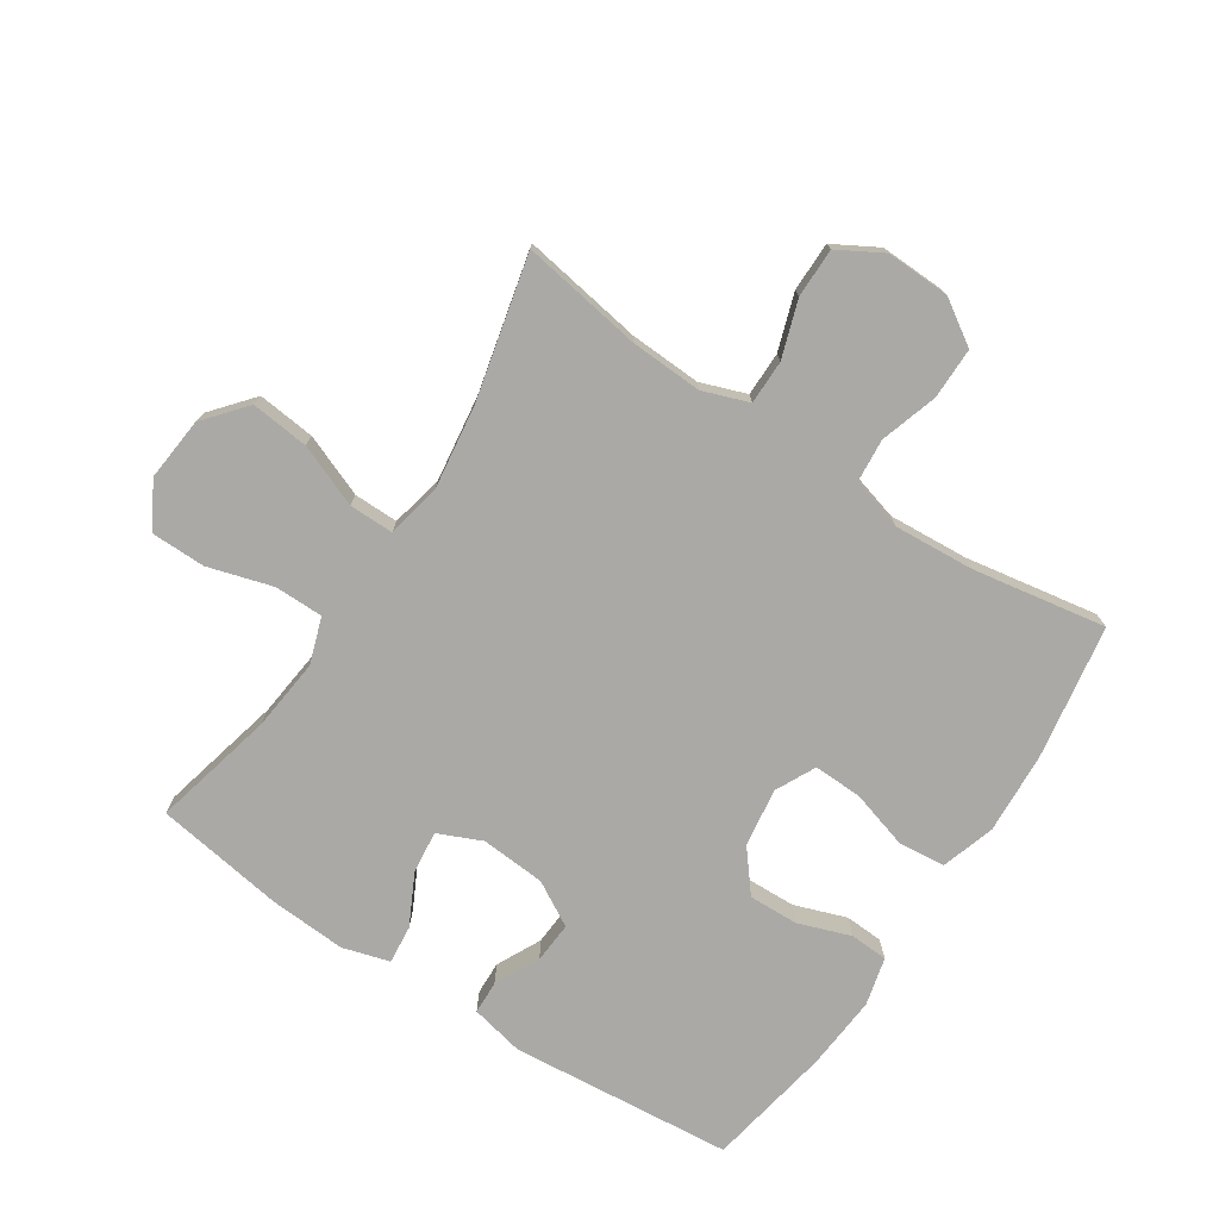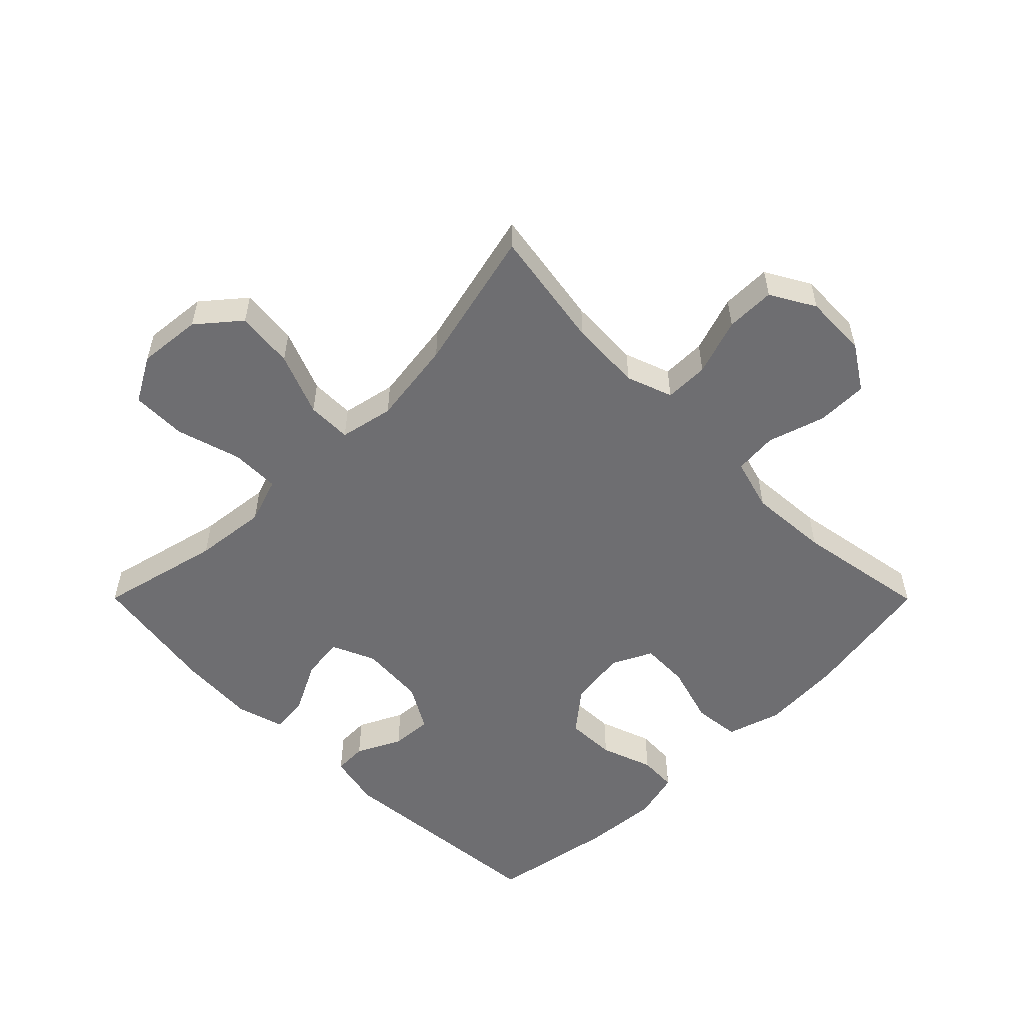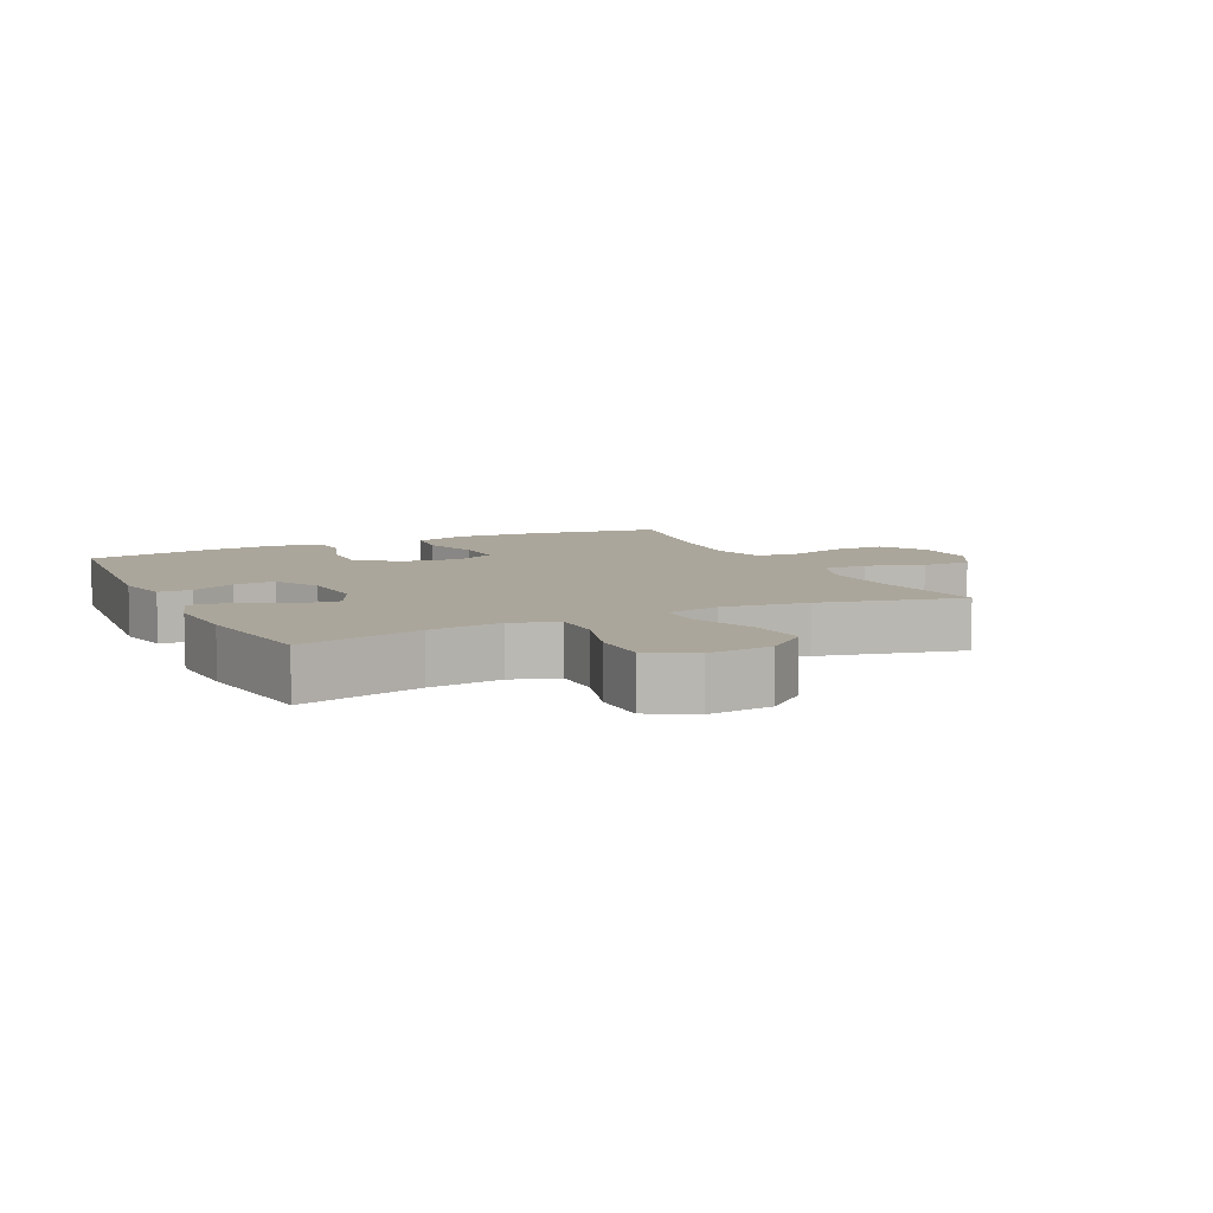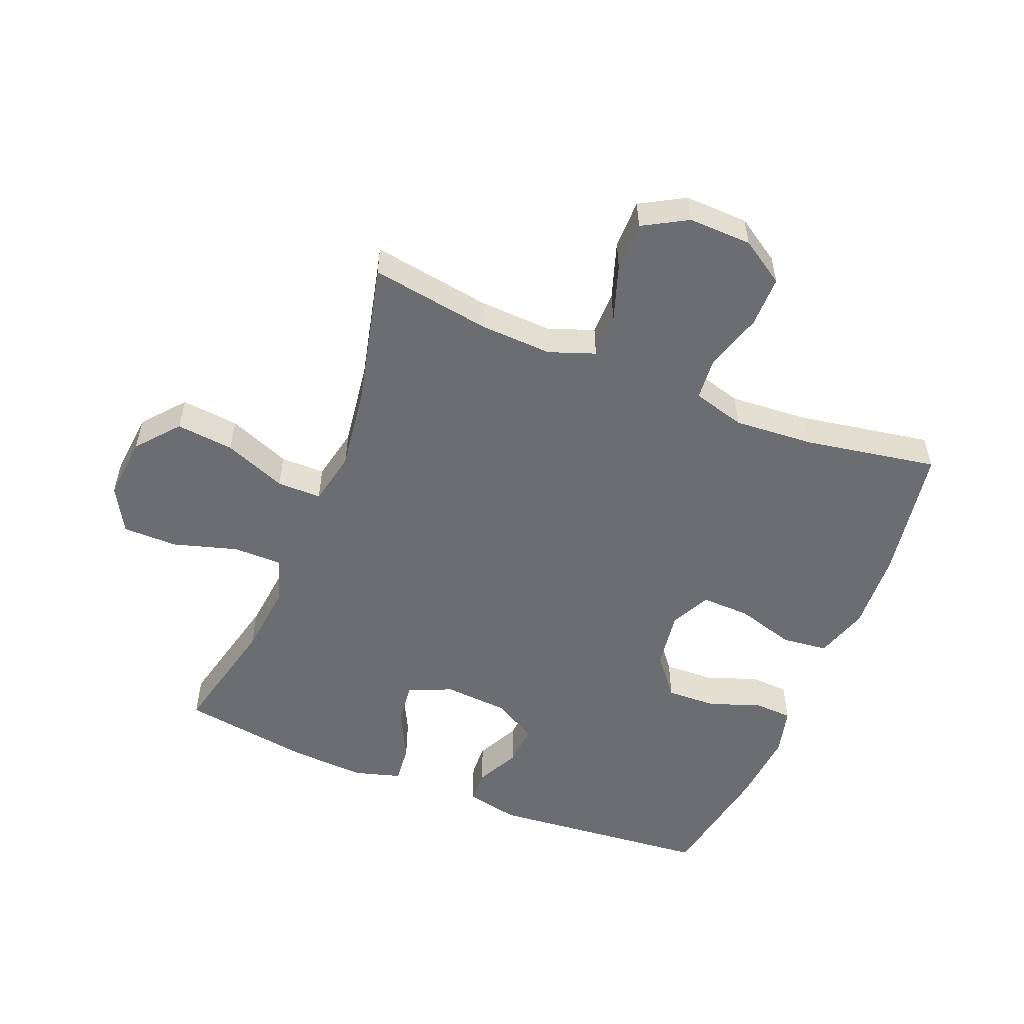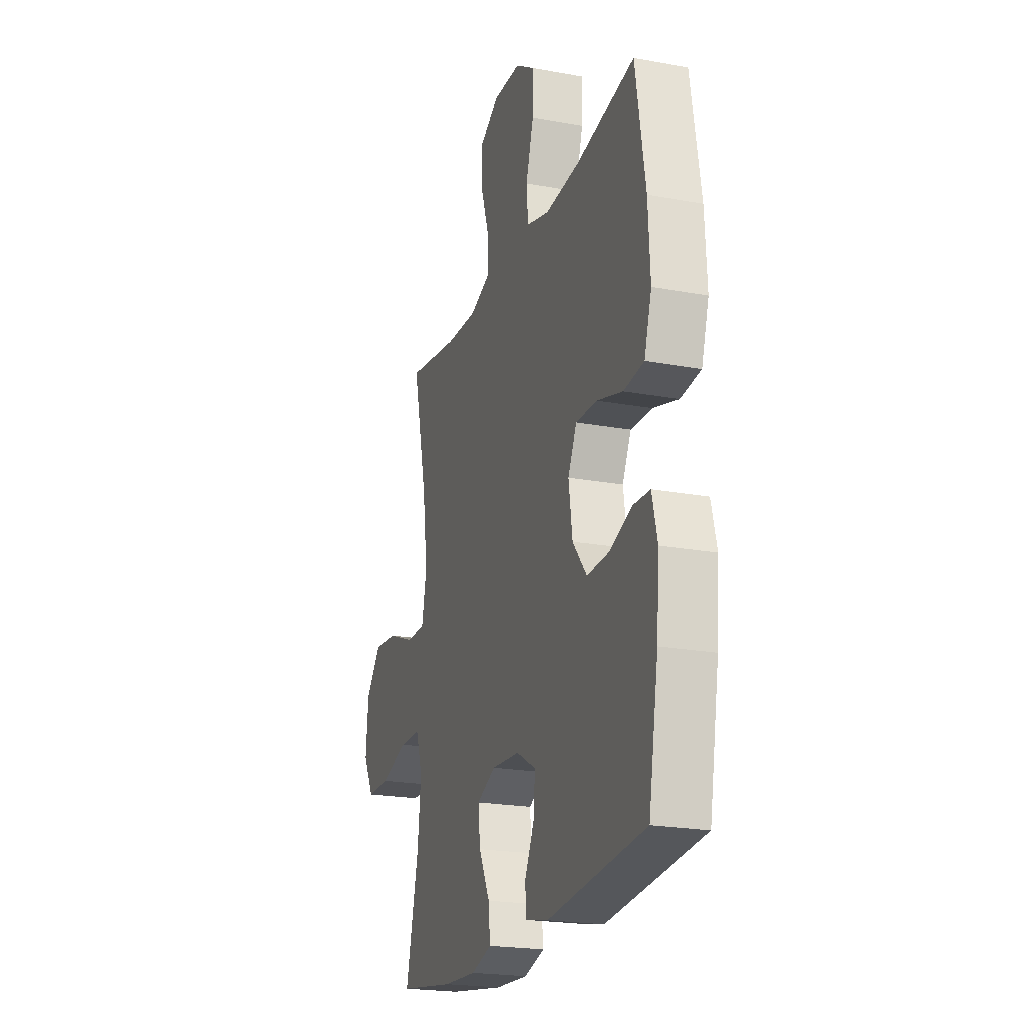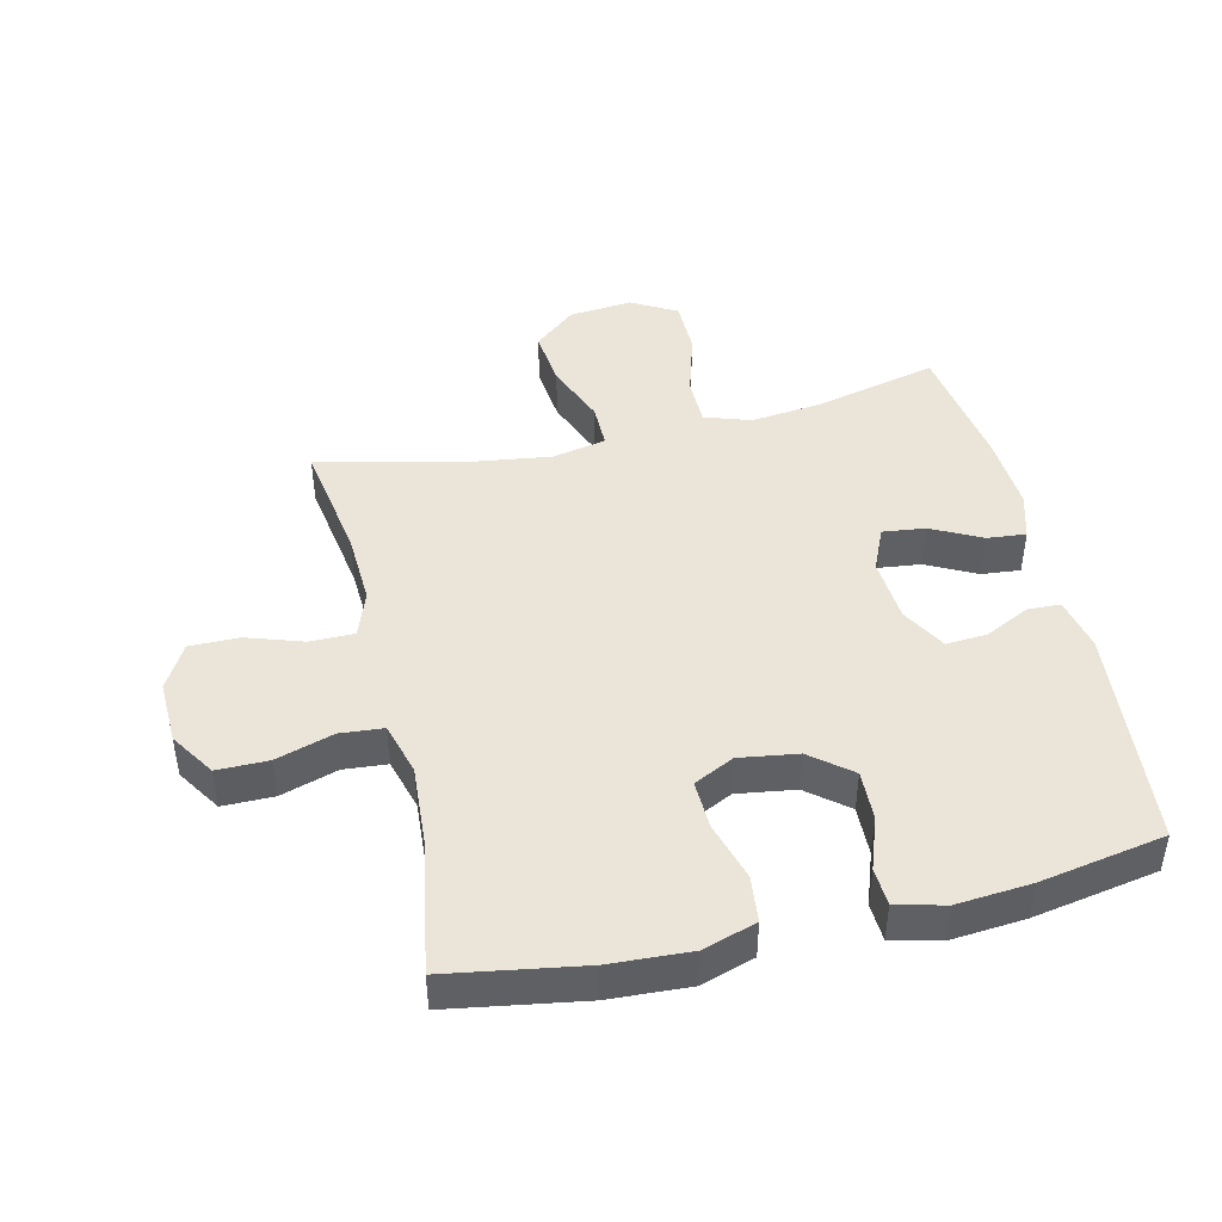
<metadata>
{"format":"obj","ext":"obj","renderer":"f3d","projection":"perspective","resolution":1024,"background":"white","views":[{"elev":-75.5,"azim":-33.3,"up":"+Y"},{"elev":-54.4,"azim":-45.1,"up":"+Y"},{"elev":7.9,"azim":-115.7,"up":"+Y"},{"elev":-54.0,"azim":-21.9,"up":"+Y"},{"elev":-21.7,"azim":72.0,"up":"+Z"},{"elev":44.9,"azim":76.8,"up":"+Y"}]}
</metadata>
<code>
o path2174
v -0.2638 0.0375 -0.564
v -0.1412 0.0375 -0.5713
v -0.06581 0.0375 -0.5494
v -0.07196 0.0375 -0.4871
v -0.1127 0.0375 -0.4068
v -0.1206 0.0375 -0.3389
v -0.05064 0.0375 -0.3082
v 0.05321 0.0375 -0.3156
v 0.1248 0.0375 -0.3564
v 0.1202 0.0375 -0.4224
v 0.08495 0.0375 -0.4935
v 0.08674 0.0375 -0.5466
v 0.1725 0.0375 -0.5651
v 0.5298 0.0375 -0.532
v 0.5659 0.0375 -0.3315
v 0.5761 0.0375 -0.2117
v 0.5568 0.0375 -0.1341
v 0.4957 0.0375 -0.1309
v 0.4118 0.0375 -0.1607
v 0.3319 0.0375 -0.1634
v 0.2798 0.0375 -0.09867
v 0.266 0.0375 -0.004909
v 0.2981 0.0375 0.05981
v 0.3761 0.0375 0.05735
v 0.4708 0.0375 0.02933
v 0.5451 0.0375 0.03733
v 0.5723 0.0375 0.1237
v 0.5653 0.0375 0.2536
v 0.5298 0.0375 0.4697
v 0.3157 0.0375 0.433
v 0.1873 0.0375 0.4242
v 0.103 0.0375 0.4481
v 0.09715 0.0375 0.5177
v 0.126 0.0375 0.6098
v 0.1261 0.0375 0.6923
v 0.05506 0.0375 0.7382
v -0.04678 0.0375 0.7414
v -0.1182 0.0375 0.701
v -0.1183 0.0375 0.6218
v -0.08796 0.0375 0.5305
v -0.0883 0.0375 0.4598
v -0.162 0.0375 0.4331
v -0.2776 0.0375 0.4384
v -0.4721 0.0375 0.4697
v -0.4181 0.0375 0.2401
v -0.3993 0.0375 0.1038
v -0.4175 0.0375 0.01696
v -0.489 0.0375 0.01733
v -0.589 0.0375 0.05702
v -0.6822 0.0375 0.06687
v -0.7384 0.0375 -0.000125
v -0.7483 0.0375 -0.1021
v -0.7075 0.0375 -0.175
v -0.6193 0.0375 -0.1757
v -0.516 0.0375 -0.1453
v -0.4374 0.0375 -0.1455
v -0.4123 0.0375 -0.2196
v -0.4254 0.0375 -0.3361
v -0.4721 0.0375 -0.532
v -0.2638 -0.0375 -0.564
v -0.1412 -0.0375 -0.5713
v -0.06581 -0.0375 -0.5494
v -0.07196 -0.0375 -0.4871
v -0.1127 -0.0375 -0.4068
v -0.1206 -0.0375 -0.3389
v -0.05064 -0.0375 -0.3082
v 0.05321 -0.0375 -0.3156
v 0.1248 -0.0375 -0.3564
v 0.1202 -0.0375 -0.4224
v 0.08495 -0.0375 -0.4935
v 0.08674 -0.0375 -0.5466
v 0.1725 -0.0375 -0.5651
v 0.5298 -0.0375 -0.532
v 0.5659 -0.0375 -0.3315
v 0.5761 -0.0375 -0.2117
v 0.5568 -0.0375 -0.1341
v 0.4957 -0.0375 -0.1309
v 0.4118 -0.0375 -0.1607
v 0.3319 -0.0375 -0.1634
v 0.2798 -0.0375 -0.09867
v 0.266 -0.0375 -0.004909
v 0.2981 -0.0375 0.05981
v 0.3761 -0.0375 0.05735
v 0.4708 -0.0375 0.02933
v 0.5451 -0.0375 0.03733
v 0.5723 -0.0375 0.1237
v 0.5653 -0.0375 0.2536
v 0.5298 -0.0375 0.4697
v 0.3157 -0.0375 0.433
v 0.1873 -0.0375 0.4242
v 0.103 -0.0375 0.4481
v 0.09715 -0.0375 0.5177
v 0.126 -0.0375 0.6098
v 0.1261 -0.0375 0.6923
v 0.05506 -0.0375 0.7382
v -0.04678 -0.0375 0.7414
v -0.1182 -0.0375 0.701
v -0.1183 -0.0375 0.6218
v -0.08796 -0.0375 0.5305
v -0.0883 -0.0375 0.4598
v -0.162 -0.0375 0.4331
v -0.2776 -0.0375 0.4384
v -0.4721 -0.0375 0.4697
v -0.4181 -0.0375 0.2401
v -0.3993 -0.0375 0.1038
v -0.4175 -0.0375 0.01696
v -0.489 -0.0375 0.01733
v -0.589 -0.0375 0.05702
v -0.6822 -0.0375 0.06687
v -0.7384 -0.0375 -0.000125
v -0.7483 -0.0375 -0.1021
v -0.7075 -0.0375 -0.175
v -0.6193 -0.0375 -0.1757
v -0.516 -0.0375 -0.1453
v -0.4374 -0.0375 -0.1455
v -0.4123 -0.0375 -0.2196
v -0.4254 -0.0375 -0.3361
v -0.4721 -0.0375 -0.532
v -0.2638 0.0375 -0.564
v -0.1412 0.0375 -0.5713
v -0.06581 0.0375 -0.5494
v -0.06581 0.0375 -0.5494
v 0.08674 0.0375 -0.5466
v 0.08674 0.0375 -0.5466
v 0.1725 0.0375 -0.5651
v -0.07196 0.0375 -0.4871
v 0.08495 0.0375 -0.4935
v -0.4721 0.0375 -0.532
v -0.4721 0.0375 -0.532
v 0.5298 0.0375 -0.532
v 0.5298 0.0375 -0.532
v 0.1202 0.0375 -0.4224
v -0.1127 0.0375 -0.4068
v -0.4254 0.0375 -0.3361
v 0.5659 0.0375 -0.3315
v 0.1248 0.0375 -0.3564
v 0.1248 0.0375 -0.3564
v -0.1206 0.0375 -0.3389
v -0.1206 0.0375 -0.3389
v 0.05321 0.0375 -0.3156
v -0.05064 0.0375 -0.3082
v -0.4123 0.0375 -0.2196
v 0.5761 0.0375 -0.2117
v -0.4374 0.0375 -0.1455
v -0.4374 0.0375 -0.1455
v 0.4118 0.0375 -0.1607
v 0.3319 0.0375 -0.1634
v 0.5568 0.0375 -0.1341
v 0.5568 0.0375 -0.1341
v -0.7075 0.0375 -0.175
v -0.7075 0.0375 -0.175
v -0.6193 0.0375 -0.1757
v -0.516 0.0375 -0.1453
v -0.7483 0.0375 -0.1021
v 0.2798 0.0375 -0.09867
v 0.4957 0.0375 -0.1309
v -0.7384 0.0375 -0.000125
v 0.266 0.0375 -0.004909
v 0.2981 0.0375 0.05981
v 0.2981 0.0375 0.05981
v -0.6822 0.0375 0.06687
v -0.4175 0.0375 0.01696
v -0.4175 0.0375 0.01696
v -0.489 0.0375 0.01733
v -0.3993 0.0375 0.1038
v -0.589 0.0375 0.05702
v 0.3761 0.0375 0.05735
v 0.4708 0.0375 0.02933
v 0.5451 0.0375 0.03733
v 0.5451 0.0375 0.03733
v 0.5723 0.0375 0.1237
v -0.4181 0.0375 0.2401
v 0.5653 0.0375 0.2536
v -0.4721 0.0375 0.4697
v -0.4721 0.0375 0.4697
v -0.162 0.0375 0.4331
v -0.2776 0.0375 0.4384
v 0.1873 0.0375 0.4242
v 0.103 0.0375 0.4481
v 0.103 0.0375 0.4481
v 0.3157 0.0375 0.433
v -0.0883 0.0375 0.4598
v -0.0883 0.0375 0.4598
v 0.5298 0.0375 0.4697
v 0.5298 0.0375 0.4697
v 0.09715 0.0375 0.5177
v -0.08796 0.0375 0.5305
v 0.126 0.0375 0.6098
v -0.1183 0.0375 0.6218
v 0.1261 0.0375 0.6923
v -0.1182 0.0375 0.701
v -0.1182 0.0375 0.701
v 0.05506 0.0375 0.7382
v -0.04678 0.0375 0.7414
v -0.2638 -0.0375 -0.564
v -0.1412 -0.0375 -0.5713
v -0.06581 -0.0375 -0.5494
v -0.06581 -0.0375 -0.5494
v 0.08674 -0.0375 -0.5466
v 0.08674 -0.0375 -0.5466
v 0.1725 -0.0375 -0.5651
v -0.07196 -0.0375 -0.4871
v 0.08495 -0.0375 -0.4935
v -0.4721 -0.0375 -0.532
v -0.4721 -0.0375 -0.532
v 0.5298 -0.0375 -0.532
v 0.5298 -0.0375 -0.532
v 0.1202 -0.0375 -0.4224
v -0.1127 -0.0375 -0.4068
v -0.4254 -0.0375 -0.3361
v 0.5659 -0.0375 -0.3315
v 0.1248 -0.0375 -0.3564
v 0.1248 -0.0375 -0.3564
v -0.1206 -0.0375 -0.3389
v -0.1206 -0.0375 -0.3389
v 0.05321 -0.0375 -0.3156
v -0.05064 -0.0375 -0.3082
v -0.4123 -0.0375 -0.2196
v 0.5761 -0.0375 -0.2117
v -0.4374 -0.0375 -0.1455
v -0.4374 -0.0375 -0.1455
v 0.4118 -0.0375 -0.1607
v 0.3319 -0.0375 -0.1634
v 0.5568 -0.0375 -0.1341
v 0.5568 -0.0375 -0.1341
v -0.7075 -0.0375 -0.175
v -0.7075 -0.0375 -0.175
v -0.6193 -0.0375 -0.1757
v -0.516 -0.0375 -0.1453
v -0.7483 -0.0375 -0.1021
v 0.2798 -0.0375 -0.09867
v 0.4957 -0.0375 -0.1309
v -0.7384 -0.0375 -0.000125
v 0.266 -0.0375 -0.004909
v 0.2981 -0.0375 0.05981
v 0.2981 -0.0375 0.05981
v -0.6822 -0.0375 0.06687
v -0.4175 -0.0375 0.01696
v -0.4175 -0.0375 0.01696
v -0.489 -0.0375 0.01733
v -0.3993 -0.0375 0.1038
v -0.589 -0.0375 0.05702
v 0.3761 -0.0375 0.05735
v 0.4708 -0.0375 0.02933
v 0.5451 -0.0375 0.03733
v 0.5451 -0.0375 0.03733
v 0.5723 -0.0375 0.1237
v -0.4181 -0.0375 0.2401
v 0.5653 -0.0375 0.2536
v -0.4721 -0.0375 0.4697
v -0.4721 -0.0375 0.4697
v -0.162 -0.0375 0.4331
v -0.2776 -0.0375 0.4384
v 0.1873 -0.0375 0.4242
v 0.103 -0.0375 0.4481
v 0.103 -0.0375 0.4481
v 0.3157 -0.0375 0.433
v -0.0883 -0.0375 0.4598
v -0.0883 -0.0375 0.4598
v 0.5298 -0.0375 0.4697
v 0.5298 -0.0375 0.4697
v 0.09715 -0.0375 0.5177
v -0.08796 -0.0375 0.5305
v 0.126 -0.0375 0.6098
v -0.1183 -0.0375 0.6218
v 0.1261 -0.0375 0.6923
v -0.1182 -0.0375 0.701
v -0.1182 -0.0375 0.701
v 0.05506 -0.0375 0.7382
v -0.04678 -0.0375 0.7414
f 242 229 240
f 252 241 234
f 231 212 223
f 223 211 222
f 238 220 214
f 208 203 201
f 238 214 217
f 196 209 195
f 222 219 232
f 223 212 211
f 201 203 199
f 248 241 252
f 228 230 226
f 249 243 247
f 270 265 269
f 202 196 197
f 237 233 242
f 257 243 249
f 234 216 231
f 266 269 264
f 216 212 231
f 254 235 257
f 243 244 247
f 234 217 216
f 220 240 229
f 209 196 202
f 195 210 204
f 267 265 270
f 257 249 260
f 233 230 228
f 255 258 234
f 214 210 209
f 258 252 234
f 255 235 254
f 269 265 264
f 264 265 263
f 211 212 206
f 238 217 241
f 255 234 235
f 263 258 262
f 262 258 255
f 206 208 201
f 229 242 228
f 253 248 252
f 235 243 257
f 264 263 262
f 195 209 210
f 232 219 224
f 222 211 219
f 240 220 238
f 247 244 245
f 241 217 234
f 206 212 208
f 233 228 242
f 218 214 220
f 218 210 214
f 248 253 250
f 1 2 61 60
f 2 122 198 61
f 124 13 72 200
f 3 4 63 62
f 11 12 71 70
f 129 1 60 205
f 13 131 207 72
f 10 11 70 69
f 4 5 64 63
f 58 59 118 117
f 14 15 74 73
f 137 10 69 213
f 5 139 215 64
f 8 9 68 67
f 6 7 66 65
f 57 58 117 116
f 15 16 75 74
f 7 8 67 66
f 145 57 116 221
f 19 20 79 78
f 16 149 225 75
f 151 54 113 227
f 54 55 114 113
f 52 53 112 111
f 20 21 80 79
f 18 19 78 77
f 17 18 77 76
f 55 56 115 114
f 51 52 111 110
f 21 22 81 80
f 22 160 236 81
f 50 51 110 109
f 163 48 107 239
f 46 47 106 105
f 49 50 109 108
f 48 49 108 107
f 24 25 84 83
f 25 170 246 84
f 26 27 86 85
f 23 24 83 82
f 45 46 105 104
f 27 28 87 86
f 175 45 104 251
f 42 43 102 101
f 31 180 256 90
f 30 31 90 89
f 183 42 101 259
f 185 30 89 261
f 28 29 88 87
f 32 33 92 91
f 43 44 103 102
f 40 41 100 99
f 33 34 93 92
f 39 40 99 98
f 34 35 94 93
f 192 39 98 268
f 35 36 95 94
f 37 38 97 96
f 36 37 96 95
f 166 164 153
f 176 158 165
f 155 147 136
f 147 146 135
f 162 138 144
f 132 125 127
f 162 141 138
f 120 119 133
f 146 156 143
f 147 135 136
f 125 123 127
f 172 176 165
f 152 150 154
f 173 171 167
f 194 193 189
f 126 121 120
f 161 166 157
f 181 173 167
f 158 155 140
f 190 188 193
f 140 155 136
f 178 181 159
f 167 171 168
f 158 140 141
f 144 153 164
f 133 126 120
f 119 128 134
f 191 194 189
f 181 184 173
f 157 152 154
f 179 158 182
f 138 133 134
f 182 158 176
f 179 178 159
f 193 188 189
f 188 187 189
f 135 130 136
f 162 165 141
f 179 159 158
f 187 186 182
f 186 179 182
f 130 125 132
f 153 152 166
f 177 176 172
f 159 181 167
f 188 186 187
f 119 134 133
f 156 148 143
f 146 143 135
f 164 162 144
f 171 169 168
f 165 158 141
f 130 132 136
f 157 166 152
f 142 144 138
f 142 138 134
f 172 174 177

</code>
